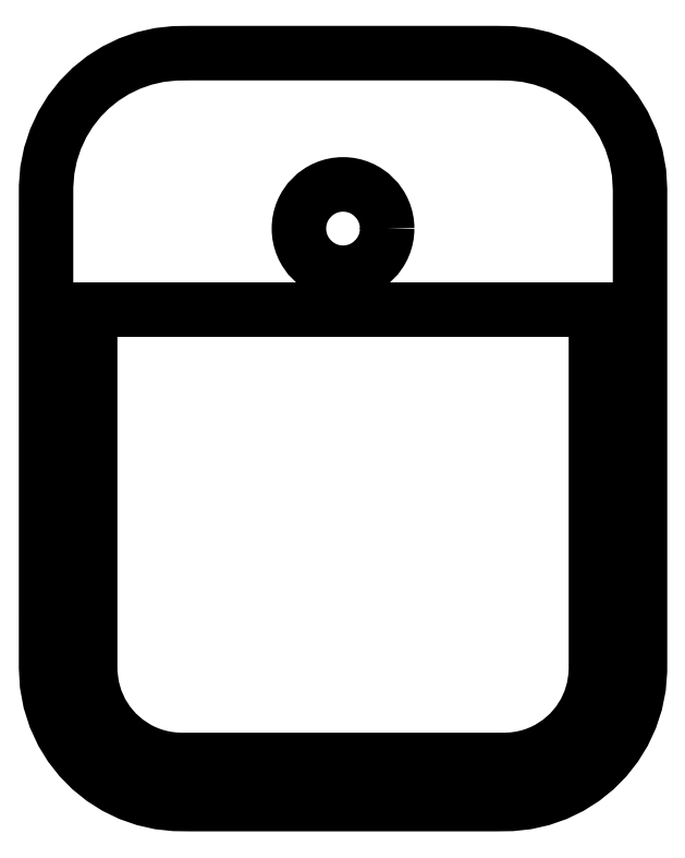
<metadata>
{"format":"dxf","ext":"dxf","renderer":"ezdxf+matplotlib","layout":"modelspace","background":"white","min_lineweight":24,"dpi":150}
</metadata>
<code>
0
SECTION
2
ENTITIES
0
POLYLINE
8
0
66
     1
10
0
20
0
30
0
70
   128
0
VERTEX
8
0
10
0
20
-3.216
30
0
0
VERTEX
8
0
10
14.22
20
-3.216
30
0
0
VERTEX
8
0
10
28.45
20
-3.216
30
0
0
VERTEX
8
0
10
31.3
20
-3.178
30
0
0
VERTEX
8
0
10
34.15
20
-2.874
30
0
0
VERTEX
8
0
10
36.94
20
-2.239
30
0
0
VERTEX
8
0
10
39.65
20
-1.296
30
0
0
VERTEX
8
0
10
42.23
20
-0.04924
30
0
0
VERTEX
8
0
10
44.65
20
1.482
30
0
0
VERTEX
8
0
10
46.89
20
3.278
30
0
0
VERTEX
8
0
10
48.9
20
5.316
30
0
0
VERTEX
8
0
10
50.67
20
7.57
30
0
0
VERTEX
8
0
10
52.17
20
10.01
30
0
0
VERTEX
8
0
10
53.44
20
12.72
30
0
0
VERTEX
8
0
10
54.37
20
15.57
30
0
0
VERTEX
8
0
10
54.96
20
18.51
30
0
0
VERTEX
8
0
10
55.19
20
21.49
30
0
0
VERTEX
8
0
10
55.2
20
24.47
30
0
0
VERTEX
8
0
10
55.2
20
27.45
30
0
0
VERTEX
8
0
10
55.2
20
41.46
30
0
0
VERTEX
8
0
10
55.2
20
66.49
30
0
0
VERTEX
8
0
10
55.2
20
98.35
30
0
0
VERTEX
8
0
10
55.2
20
101.5
30
0
0
VERTEX
8
0
10
55.2
20
104.6
30
0
0
VERTEX
8
0
10
55.2
20
107.7
30
0
0
VERTEX
8
0
10
55.2
20
110.9
30
0
0
VERTEX
8
0
10
55.02
20
114
30
0
0
VERTEX
8
0
10
54.45
20
117.1
30
0
0
VERTEX
8
0
10
53.49
20
120.1
30
0
0
VERTEX
8
0
10
52.17
20
123
30
0
0
VERTEX
8
0
10
50.67
20
125.4
30
0
0
VERTEX
8
0
10
48.9
20
127.7
30
0
0
VERTEX
8
0
10
46.89
20
129.7
30
0
0
VERTEX
8
0
10
44.65
20
131.5
30
0
0
VERTEX
8
0
10
42.23
20
133
30
0
0
VERTEX
8
0
10
39.65
20
134.3
30
0
0
VERTEX
8
0
10
36.94
20
135.2
30
0
0
VERTEX
8
0
10
34.15
20
135.9
30
0
0
VERTEX
8
0
10
31.3
20
136.2
30
0
0
VERTEX
8
0
10
28.45
20
136.2
30
0
0
VERTEX
8
0
10
14.22
20
136.2
30
0
0
VERTEX
8
0
10
0
20
136.2
30
0
0
SEQEND
8
0
0
CIRCLE
8
0
10
0
20
103.6
30
0
40
8.2
0
POLYLINE
8
0
66
     1
10
0
20
0
30
0
70
   128
0
VERTEX
8
0
10
-47
20
88.57
30
0
0
VERTEX
8
0
10
-47
20
66.49
30
0
0
VERTEX
8
0
10
-47
20
34.64
30
0
0
VERTEX
8
0
10
-47
20
26.79
30
0
0
VERTEX
8
0
10
-47
20
25.24
30
0
0
VERTEX
8
0
10
-47
20
23.7
30
0
0
VERTEX
8
0
10
-47
20
22.16
30
0
0
VERTEX
8
0
10
-46.97
20
21.06
30
0
0
VERTEX
8
0
10
-46.66
20
18.58
30
0
0
VERTEX
8
0
10
-45.98
20
16.18
30
0
0
VERTEX
8
0
10
-44.96
20
13.91
30
0
0
VERTEX
8
0
10
-43.66
20
11.87
30
0
0
VERTEX
8
0
10
-42.09
20
10.03
30
0
0
VERTEX
8
0
10
-40.27
20
8.44
30
0
0
VERTEX
8
0
10
-38.25
20
7.121
30
0
0
VERTEX
8
0
10
-37.17
20
6.572
30
0
0
VERTEX
8
0
10
-36.06
20
6.101
30
0
0
VERTEX
8
0
10
-34.92
20
5.711
30
0
0
VERTEX
8
0
10
-33.75
20
5.402
30
0
0
VERTEX
8
0
10
-32.56
20
5.178
30
0
0
VERTEX
8
0
10
-31.36
20
5.039
30
0
0
VERTEX
8
0
10
-30.15
20
4.985
30
0
0
VERTEX
8
0
10
-28.45
20
4.984
30
0
0
VERTEX
8
0
10
-14.22
20
4.984
30
0
0
VERTEX
8
0
10
0
20
4.984
30
0
0
SEQEND
8
0
0
POLYLINE
8
0
66
     1
10
0
20
0
30
0
70
   128
0
VERTEX
8
0
10
0
20
4.984
30
0
0
VERTEX
8
0
10
14.22
20
4.984
30
0
0
VERTEX
8
0
10
28.45
20
4.984
30
0
0
VERTEX
8
0
10
30.32
20
4.987
30
0
0
VERTEX
8
0
10
31.7
20
5.07
30
0
0
VERTEX
8
0
10
33.07
20
5.264
30
0
0
VERTEX
8
0
10
34.42
20
5.568
30
0
0
VERTEX
8
0
10
35.74
20
5.981
30
0
0
VERTEX
8
0
10
37.02
20
6.5
30
0
0
VERTEX
8
0
10
38.25
20
7.121
30
0
0
VERTEX
8
0
10
40.27
20
8.44
30
0
0
VERTEX
8
0
10
42.09
20
10.03
30
0
0
VERTEX
8
0
10
43.66
20
11.87
30
0
0
VERTEX
8
0
10
44.96
20
13.91
30
0
0
VERTEX
8
0
10
45.9
20
15.96
30
0
0
VERTEX
8
0
10
46.56
20
18.13
30
0
0
VERTEX
8
0
10
46.92
20
20.36
30
0
0
VERTEX
8
0
10
47
20
21.69
30
0
0
VERTEX
8
0
10
47
20
23.52
30
0
0
VERTEX
8
0
10
47
20
25.48
30
0
0
VERTEX
8
0
10
47
20
27.45
30
0
0
VERTEX
8
0
10
47
20
41.46
30
0
0
VERTEX
8
0
10
47
20
66.49
30
0
0
VERTEX
8
0
10
47
20
88.57
30
0
0
SEQEND
8
0
0
POLYLINE
8
0
66
     1
10
0
20
0
30
0
70
   128
0
VERTEX
8
0
10
0
20
136.2
30
0
0
VERTEX
8
0
10
-14.22
20
136.2
30
0
0
VERTEX
8
0
10
-28.45
20
136.2
30
0
0
VERTEX
8
0
10
-31.3
20
136.2
30
0
0
VERTEX
8
0
10
-34.15
20
135.9
30
0
0
VERTEX
8
0
10
-36.94
20
135.2
30
0
0
VERTEX
8
0
10
-39.65
20
134.3
30
0
0
VERTEX
8
0
10
-42.23
20
133
30
0
0
VERTEX
8
0
10
-44.65
20
131.5
30
0
0
VERTEX
8
0
10
-46.89
20
129.7
30
0
0
VERTEX
8
0
10
-48.9
20
127.7
30
0
0
VERTEX
8
0
10
-50.67
20
125.4
30
0
0
VERTEX
8
0
10
-52.17
20
123
30
0
0
VERTEX
8
0
10
-53.44
20
120.3
30
0
0
VERTEX
8
0
10
-54.37
20
117.4
30
0
0
VERTEX
8
0
10
-54.96
20
114.5
30
0
0
VERTEX
8
0
10
-55.19
20
111.5
30
0
0
VERTEX
8
0
10
-55.2
20
108.5
30
0
0
VERTEX
8
0
10
-55.2
20
105.5
30
0
0
VERTEX
8
0
10
-55.2
20
91.53
30
0
0
VERTEX
8
0
10
-55.2
20
66.49
30
0
0
VERTEX
8
0
10
-55.2
20
34.64
30
0
0
VERTEX
8
0
10
-55.2
20
31.51
30
0
0
VERTEX
8
0
10
-55.2
20
28.38
30
0
0
VERTEX
8
0
10
-55.2
20
25.25
30
0
0
VERTEX
8
0
10
-55.2
20
22.12
30
0
0
VERTEX
8
0
10
-55.02
20
18.98
30
0
0
VERTEX
8
0
10
-54.45
20
15.87
30
0
0
VERTEX
8
0
10
-53.49
20
12.87
30
0
0
VERTEX
8
0
10
-52.17
20
10.01
30
0
0
VERTEX
8
0
10
-50.67
20
7.57
30
0
0
VERTEX
8
0
10
-48.9
20
5.316
30
0
0
VERTEX
8
0
10
-46.89
20
3.278
30
0
0
VERTEX
8
0
10
-44.65
20
1.482
30
0
0
VERTEX
8
0
10
-42.23
20
-0.04924
30
0
0
VERTEX
8
0
10
-39.65
20
-1.296
30
0
0
VERTEX
8
0
10
-36.94
20
-2.239
30
0
0
VERTEX
8
0
10
-34.15
20
-2.874
30
0
0
VERTEX
8
0
10
-31.3
20
-3.178
30
0
0
VERTEX
8
0
10
-28.45
20
-3.216
30
0
0
VERTEX
8
0
10
-14.22
20
-3.216
30
0
0
VERTEX
8
0
10
0
20
-3.216
30
0
0
SEQEND
8
0
0
LINE
8
0
10
-47
20
88.57
30
0
11
47
21
88.57
31
0
0
ENDSEC
0
EOF

</code>
